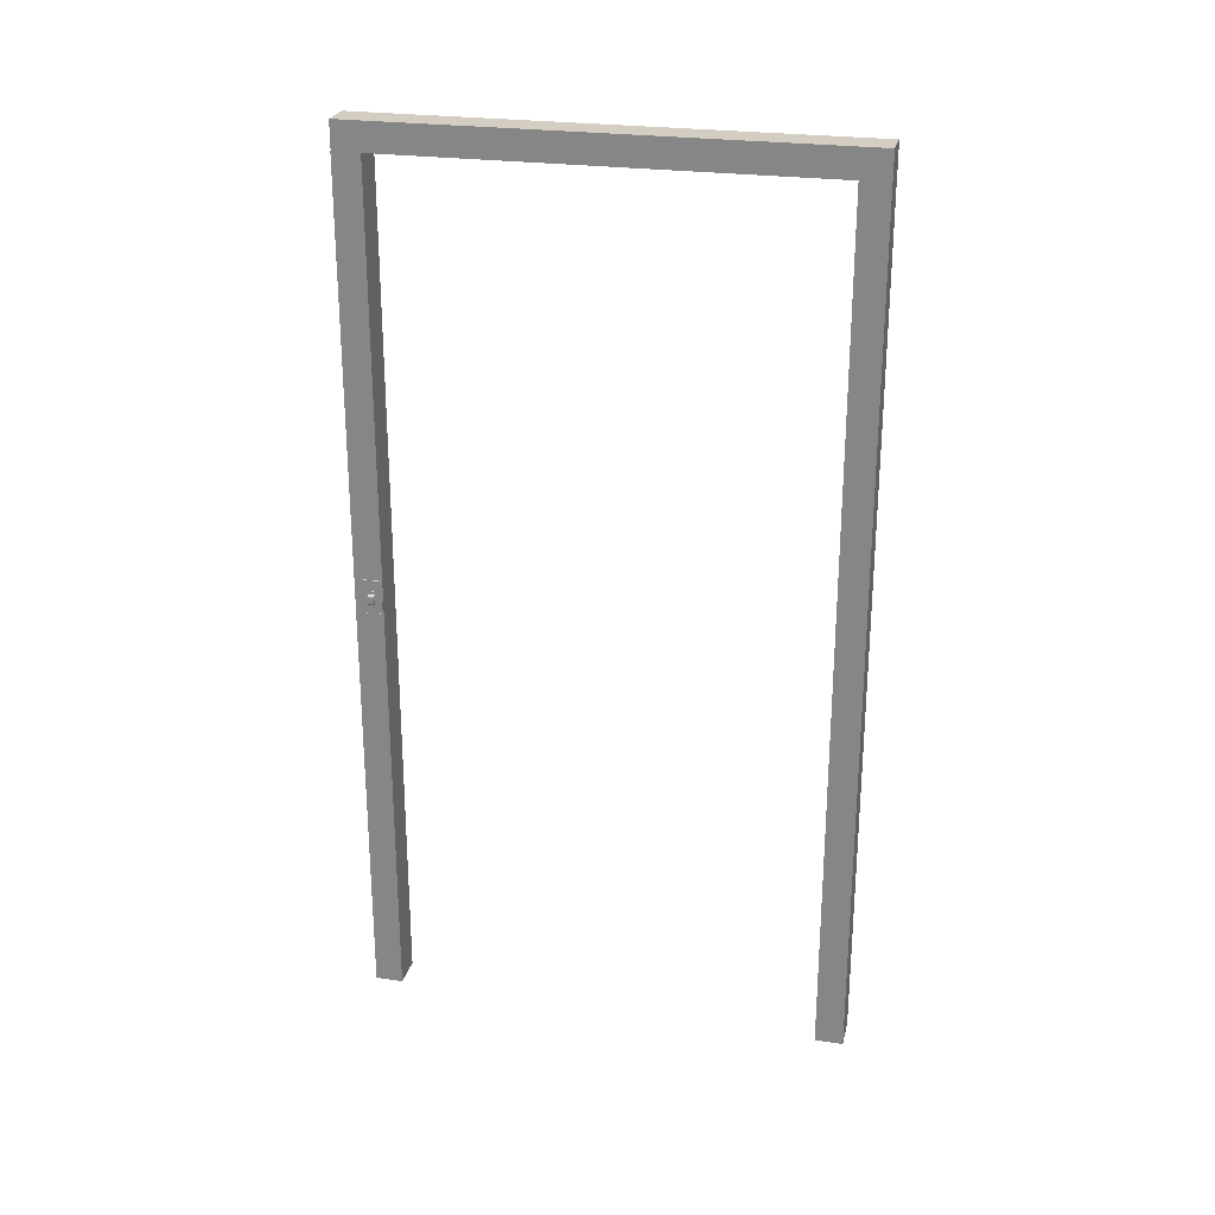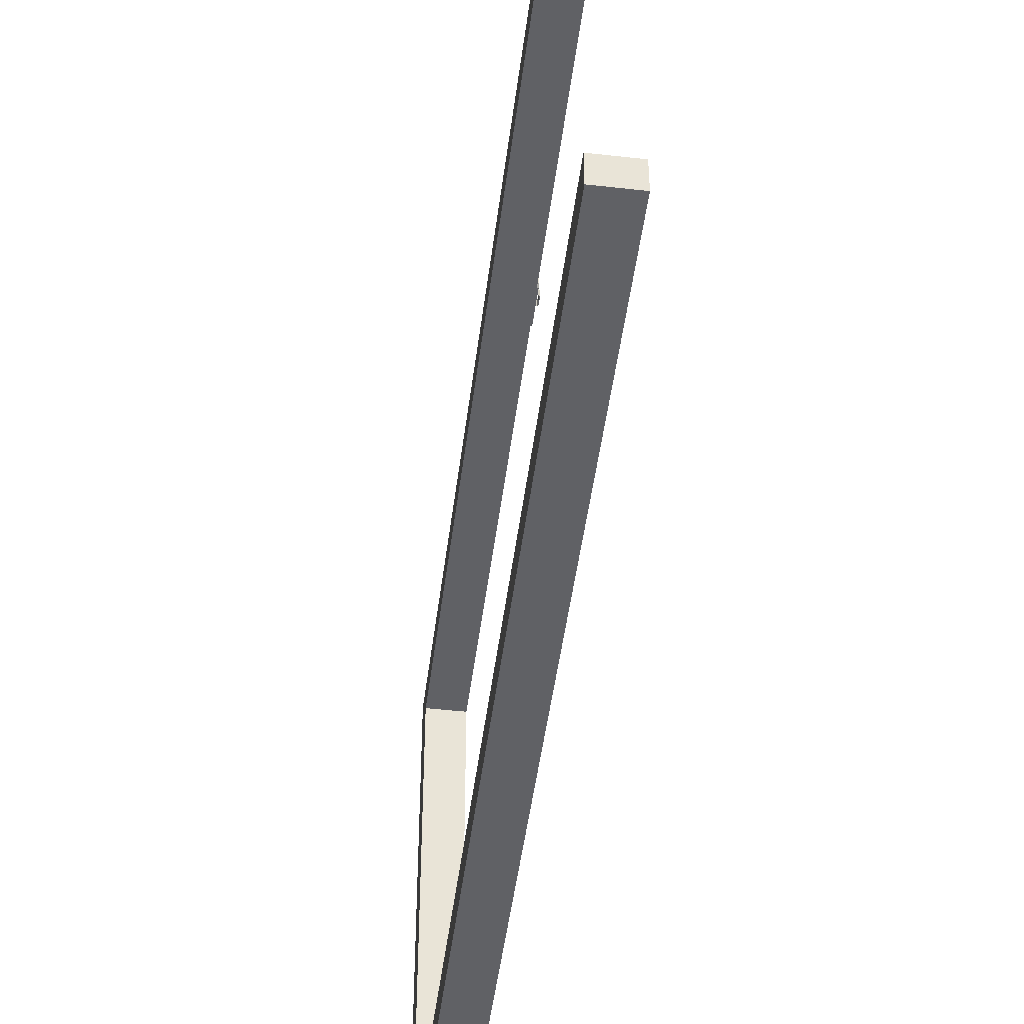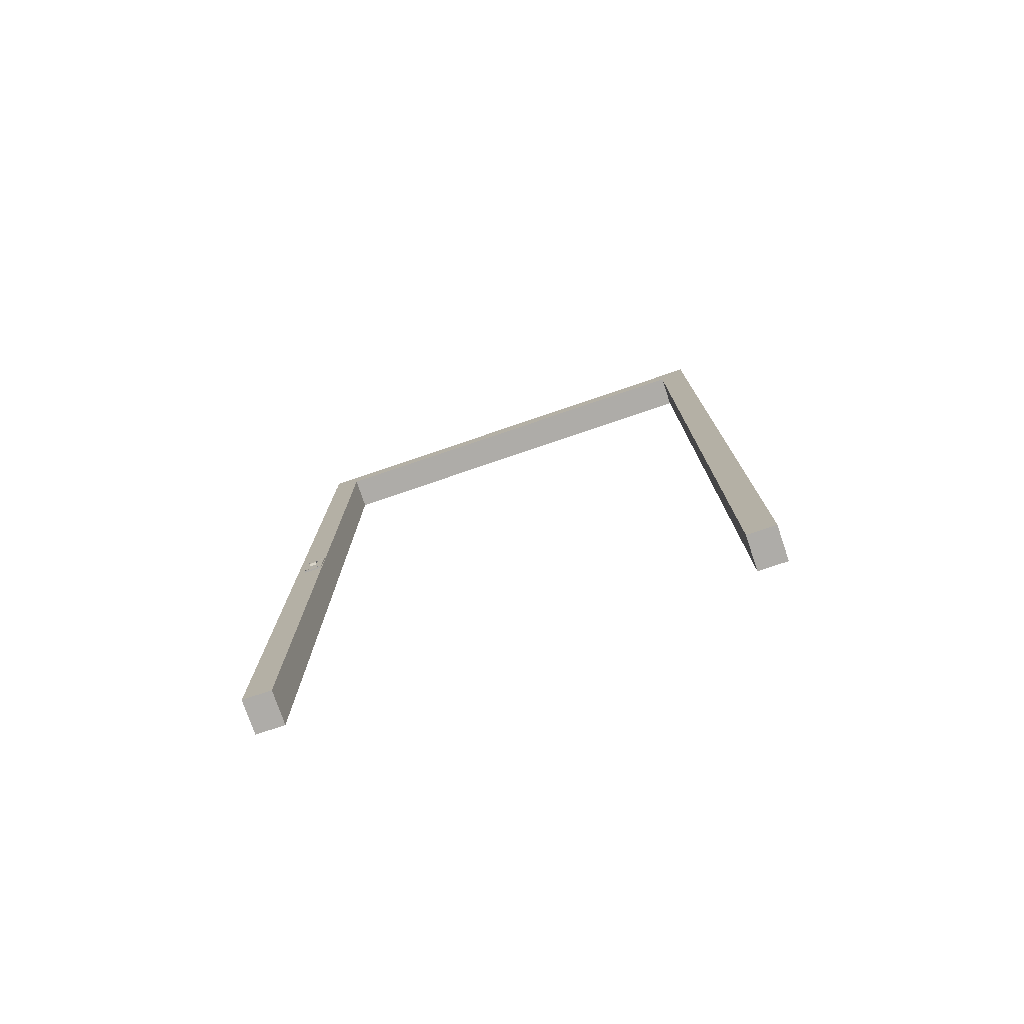
<metadata>
{"format":"obj","ext":"obj","renderer":"f3d","projection":"perspective","resolution":1024,"background":"white","views":[{"elev":25.1,"azim":103.4,"up":"+Y"},{"elev":-48.0,"azim":-7.2,"up":"+Z"},{"elev":-76.9,"azim":108.8,"up":"+Y"}]}
</metadata>
<code>
o Plane.011_Plane.020
v -3.219 1.047 -3.252
v -3.219 1.039 -3.247
v -3.219 0.9625 -3.247
v -3.219 0.9545 -3.252
v -3.219 1.039 -3.295
v -3.219 1.047 -3.291
v -3.219 0.9545 -3.291
v -3.219 0.9625 -3.295
v -3.225 1.039 -3.247
v -3.225 1.047 -3.252
v -3.225 0.9545 -3.252
v -3.225 0.9625 -3.247
v -3.225 1.047 -3.291
v -3.225 1.039 -3.295
v -3.225 0.9625 -3.295
v -3.225 0.9545 -3.291
v -3.226 1.035 -3.261
v -3.218 1.035 -3.261
v -3.226 1.034 -3.261
v -3.218 1.034 -3.261
v -3.226 1.033 -3.261
v -3.218 1.033 -3.261
v -3.226 1.033 -3.26
v -3.218 1.033 -3.26
v -3.226 1.032 -3.26
v -3.218 1.032 -3.26
v -3.226 1.031 -3.259
v -3.218 1.031 -3.259
v -3.226 1.031 -3.258
v -3.218 1.031 -3.258
v -3.226 1.031 -3.258
v -3.218 1.031 -3.258
v -3.226 1.031 -3.257
v -3.218 1.031 -3.257
v -3.226 1.031 -3.256
v -3.218 1.031 -3.256
v -3.226 1.031 -3.255
v -3.218 1.031 -3.255
v -3.226 1.031 -3.254
v -3.218 1.031 -3.254
v -3.226 1.032 -3.254
v -3.218 1.032 -3.254
v -3.226 1.033 -3.253
v -3.218 1.033 -3.253
v -3.226 1.033 -3.253
v -3.218 1.033 -3.253
v -3.226 1.034 -3.253
v -3.218 1.034 -3.253
v -3.226 1.035 -3.253
v -3.218 1.035 -3.253
v -3.226 1.036 -3.253
v -3.218 1.036 -3.253
v -3.226 1.037 -3.253
v -3.218 1.037 -3.253
v -3.226 1.037 -3.253
v -3.218 1.037 -3.253
v -3.226 1.038 -3.254
v -3.218 1.038 -3.254
v -3.226 1.038 -3.254
v -3.218 1.038 -3.254
v -3.226 1.039 -3.255
v -3.218 1.039 -3.255
v -3.226 1.039 -3.256
v -3.218 1.039 -3.256
v -3.226 1.039 -3.257
v -3.218 1.039 -3.257
v -3.226 1.039 -3.258
v -3.218 1.039 -3.258
v -3.226 1.039 -3.258
v -3.218 1.039 -3.258
v -3.226 1.038 -3.259
v -3.218 1.038 -3.259
v -3.226 1.038 -3.26
v -3.218 1.038 -3.26
v -3.226 1.037 -3.26
v -3.218 1.037 -3.26
v -3.226 1.037 -3.261
v -3.218 1.037 -3.261
v -3.226 1.036 -3.261
v -3.218 1.036 -3.261
v -3.226 1.035 -3.289
v -3.218 1.035 -3.289
v -3.226 1.034 -3.289
v -3.218 1.034 -3.289
v -3.226 1.033 -3.289
v -3.218 1.033 -3.289
v -3.226 1.033 -3.289
v -3.218 1.033 -3.289
v -3.226 1.032 -3.288
v -3.218 1.032 -3.288
v -3.226 1.031 -3.288
v -3.218 1.031 -3.288
v -3.226 1.031 -3.287
v -3.218 1.031 -3.287
v -3.226 1.031 -3.286
v -3.218 1.031 -3.286
v -3.226 1.031 -3.285
v -3.218 1.031 -3.285
v -3.226 1.031 -3.284
v -3.218 1.031 -3.284
v -3.226 1.031 -3.284
v -3.218 1.031 -3.284
v -3.226 1.031 -3.283
v -3.218 1.031 -3.283
v -3.226 1.032 -3.282
v -3.218 1.032 -3.282
v -3.226 1.033 -3.282
v -3.218 1.033 -3.282
v -3.226 1.033 -3.281
v -3.218 1.033 -3.281
v -3.226 1.034 -3.281
v -3.218 1.034 -3.281
v -3.226 1.035 -3.281
v -3.218 1.035 -3.281
v -3.226 1.036 -3.281
v -3.218 1.036 -3.281
v -3.226 1.037 -3.281
v -3.218 1.037 -3.281
v -3.226 1.037 -3.282
v -3.218 1.037 -3.282
v -3.226 1.038 -3.282
v -3.218 1.038 -3.282
v -3.226 1.038 -3.283
v -3.218 1.038 -3.283
v -3.226 1.039 -3.284
v -3.218 1.039 -3.284
v -3.226 1.039 -3.284
v -3.218 1.039 -3.284
v -3.226 1.039 -3.285
v -3.218 1.039 -3.285
v -3.226 1.039 -3.286
v -3.218 1.039 -3.286
v -3.226 1.039 -3.287
v -3.218 1.039 -3.287
v -3.226 1.038 -3.288
v -3.218 1.038 -3.288
v -3.226 1.038 -3.288
v -3.218 1.038 -3.288
v -3.226 1.037 -3.289
v -3.218 1.037 -3.289
v -3.226 1.037 -3.289
v -3.218 1.037 -3.289
v -3.226 1.036 -3.289
v -3.218 1.036 -3.289
v -3.226 0.9651 -3.26
v -3.218 0.9651 -3.26
v -3.226 0.9643 -3.26
v -3.218 0.9643 -3.26
v -3.226 0.9635 -3.26
v -3.218 0.9635 -3.26
v -3.226 0.9628 -3.26
v -3.218 0.9628 -3.26
v -3.226 0.9621 -3.259
v -3.218 0.9621 -3.259
v -3.226 0.9616 -3.258
v -3.218 0.9616 -3.258
v -3.226 0.9612 -3.258
v -3.218 0.9612 -3.258
v -3.226 0.961 -3.257
v -3.218 0.961 -3.257
v -3.226 0.9609 -3.256
v -3.218 0.9609 -3.256
v -3.226 0.961 -3.255
v -3.218 0.961 -3.255
v -3.226 0.9612 -3.255
v -3.218 0.9612 -3.255
v -3.226 0.9616 -3.254
v -3.218 0.9616 -3.254
v -3.226 0.9621 -3.253
v -3.218 0.9621 -3.253
v -3.226 0.9628 -3.253
v -3.218 0.9628 -3.253
v -3.226 0.9635 -3.252
v -3.218 0.9635 -3.252
v -3.226 0.9643 -3.252
v -3.218 0.9643 -3.252
v -3.226 0.9651 -3.252
v -3.218 0.9651 -3.252
v -3.226 0.9659 -3.252
v -3.218 0.9659 -3.252
v -3.226 0.9667 -3.252
v -3.218 0.9667 -3.252
v -3.226 0.9674 -3.253
v -3.218 0.9674 -3.253
v -3.226 0.9681 -3.253
v -3.218 0.9681 -3.253
v -3.226 0.9686 -3.254
v -3.218 0.9686 -3.254
v -3.226 0.969 -3.255
v -3.218 0.969 -3.255
v -3.226 0.9692 -3.255
v -3.218 0.9692 -3.255
v -3.226 0.9693 -3.256
v -3.218 0.9693 -3.256
v -3.226 0.9692 -3.257
v -3.218 0.9692 -3.257
v -3.226 0.969 -3.258
v -3.218 0.969 -3.258
v -3.226 0.9686 -3.258
v -3.218 0.9686 -3.258
v -3.226 0.9681 -3.259
v -3.218 0.9681 -3.259
v -3.226 0.9674 -3.26
v -3.218 0.9674 -3.26
v -3.226 0.9667 -3.26
v -3.218 0.9667 -3.26
v -3.226 0.9659 -3.26
v -3.218 0.9659 -3.26
v -3.226 0.9651 -3.291
v -3.218 0.9651 -3.291
v -3.226 0.9643 -3.291
v -3.218 0.9643 -3.291
v -3.226 0.9635 -3.291
v -3.218 0.9635 -3.291
v -3.226 0.9628 -3.291
v -3.218 0.9628 -3.291
v -3.226 0.9621 -3.29
v -3.218 0.9621 -3.29
v -3.226 0.9616 -3.29
v -3.218 0.9616 -3.29
v -3.226 0.9612 -3.289
v -3.218 0.9612 -3.289
v -3.226 0.961 -3.288
v -3.218 0.961 -3.288
v -3.226 0.9609 -3.287
v -3.218 0.9609 -3.287
v -3.226 0.961 -3.286
v -3.218 0.961 -3.286
v -3.226 0.9612 -3.286
v -3.218 0.9612 -3.286
v -3.226 0.9616 -3.285
v -3.218 0.9616 -3.285
v -3.226 0.9621 -3.284
v -3.218 0.9621 -3.284
v -3.226 0.9628 -3.284
v -3.218 0.9628 -3.284
v -3.226 0.9635 -3.283
v -3.218 0.9635 -3.283
v -3.226 0.9643 -3.283
v -3.218 0.9643 -3.283
v -3.226 0.9651 -3.283
v -3.218 0.9651 -3.283
v -3.226 0.9659 -3.283
v -3.218 0.9659 -3.283
v -3.226 0.9667 -3.283
v -3.218 0.9667 -3.283
v -3.226 0.9674 -3.284
v -3.218 0.9674 -3.284
v -3.226 0.9681 -3.284
v -3.218 0.9681 -3.284
v -3.226 0.9686 -3.285
v -3.218 0.9686 -3.285
v -3.226 0.969 -3.286
v -3.218 0.969 -3.286
v -3.226 0.9692 -3.286
v -3.218 0.9692 -3.286
v -3.226 0.9693 -3.287
v -3.218 0.9693 -3.287
v -3.226 0.9692 -3.288
v -3.218 0.9692 -3.288
v -3.226 0.969 -3.289
v -3.218 0.969 -3.289
v -3.226 0.9686 -3.29
v -3.218 0.9686 -3.29
v -3.226 0.9681 -3.29
v -3.218 0.9681 -3.29
v -3.226 0.9674 -3.291
v -3.218 0.9674 -3.291
v -3.226 0.9667 -3.291
v -3.218 0.9667 -3.291
v -3.226 0.9659 -3.291
v -3.218 0.9659 -3.291
v -3.219 1.022 -3.263
v -3.219 0.9813 -3.263
v -3.219 1.022 -3.279
v -3.219 0.9813 -3.279
v -3.219 1.015 -3.263
v -3.214 1.002 -3.263
v -3.219 0.988 -3.263
v -3.219 0.988 -3.279
v -3.214 1.002 -3.279
v -3.219 1.015 -3.279
v -3.214 1.01 -3.263
v -3.214 1.012 -3.263
v -3.214 0.9915 -3.263
v -3.214 0.9935 -3.263
v -3.214 0.9935 -3.279
v -3.214 0.9915 -3.279
v -3.214 1.012 -3.279
v -3.214 1.01 -3.279
v -3.218 1.022 -3.263
v -3.218 0.9813 -3.263
v -3.218 1.022 -3.279
v -3.218 0.9813 -3.279
v -3.218 1.015 -3.263
v -3.212 1.002 -3.263
v -3.218 0.988 -3.263
v -3.218 0.988 -3.279
v -3.212 1.002 -3.279
v -3.218 1.015 -3.279
v -3.212 1.01 -3.263
v -3.213 1.012 -3.263
v -3.213 0.9915 -3.263
v -3.212 0.9935 -3.263
v -3.212 0.9935 -3.279
v -3.213 0.9915 -3.279
v -3.213 1.012 -3.279
v -3.212 1.01 -3.279
f 2 12 3
f 4 8 3
f 4 16 7
f 8 14 5
f 15 16 12
f 10 2 1
f 12 4 3
f 14 6 5
f 16 8 7
f 6 10 1
f 18 19 17
f 20 21 19
f 22 23 21
f 24 25 23
f 26 27 25
f 28 29 27
f 30 31 29
f 32 33 31
f 34 35 33
f 36 37 35
f 38 39 37
f 40 41 39
f 42 43 41
f 44 45 43
f 46 47 45
f 48 49 47
f 50 51 49
f 52 53 51
f 54 55 53
f 56 57 55
f 58 59 57
f 60 61 59
f 62 63 61
f 64 65 63
f 66 67 65
f 68 69 67
f 70 71 69
f 72 73 71
f 74 75 73
f 76 77 75
f 54 38 70
f 78 79 77
f 80 17 79
f 47 63 31
f 82 83 81
f 84 85 83
f 86 87 85
f 88 89 87
f 90 91 89
f 92 93 91
f 94 95 93
f 96 97 95
f 98 99 97
f 100 101 99
f 102 103 101
f 104 105 103
f 106 107 105
f 108 109 107
f 110 111 109
f 112 113 111
f 114 115 113
f 116 117 115
f 118 119 117
f 120 121 119
f 122 123 121
f 124 125 123
f 126 127 125
f 128 129 127
f 130 131 129
f 132 133 131
f 134 135 133
f 136 137 135
f 138 139 137
f 140 141 139
f 118 102 134
f 142 143 141
f 144 81 143
f 111 127 95
f 146 147 145
f 148 149 147
f 150 151 149
f 152 153 151
f 154 155 153
f 156 157 155
f 158 159 157
f 160 161 159
f 162 163 161
f 164 165 163
f 166 167 165
f 168 169 167
f 170 171 169
f 172 173 171
f 174 175 173
f 176 177 175
f 178 179 177
f 180 181 179
f 182 183 181
f 184 185 183
f 186 187 185
f 188 189 187
f 190 191 189
f 192 193 191
f 194 195 193
f 196 197 195
f 198 199 197
f 200 201 199
f 202 203 201
f 204 205 203
f 182 166 198
f 206 207 205
f 208 145 207
f 175 191 159
f 210 211 209
f 212 213 211
f 214 215 213
f 216 217 215
f 218 219 217
f 220 221 219
f 222 223 221
f 224 225 223
f 226 227 225
f 228 229 227
f 230 231 229
f 232 233 231
f 234 235 233
f 236 237 235
f 238 239 237
f 240 241 239
f 242 243 241
f 244 245 243
f 246 247 245
f 248 249 247
f 250 251 249
f 252 253 251
f 254 255 253
f 256 257 255
f 258 259 257
f 260 261 259
f 262 263 261
f 264 265 263
f 266 267 265
f 268 269 267
f 246 230 262
f 270 271 269
f 272 209 271
f 239 255 223
f 280 274 279
f 275 277 273
f 290 278 283
f 281 286 278
f 288 279 285
f 284 290 283
f 286 288 285
f 282 284 277
f 292 298 297
f 295 293 291
f 296 308 301
f 304 299 296
f 297 306 303
f 308 302 301
f 306 304 303
f 302 300 295
f 280 294 276
f 290 299 281
f 286 303 304
f 286 296 278
f 281 305 287
f 273 293 275
f 287 306 288
f 285 297 303
f 274 297 279
f 283 302 284
f 288 298 280
f 276 292 274
f 284 295 277
f 275 300 282
f 289 300 307
f 290 307 308
f 277 291 273
f 278 301 283
f 2 9 12
f 6 1 2
f 2 3 8
f 4 7 8
f 8 5 2
f 6 2 5
f 4 11 16
f 8 15 14
f 12 9 14
f 10 13 14
f 14 15 12
f 16 11 12
f 9 10 14
f 10 9 2
f 12 11 4
f 14 13 6
f 16 15 8
f 6 13 10
f 18 20 19
f 20 22 21
f 22 24 23
f 24 26 25
f 26 28 27
f 28 30 29
f 30 32 31
f 32 34 33
f 34 36 35
f 36 38 37
f 38 40 39
f 40 42 41
f 42 44 43
f 44 46 45
f 46 48 47
f 48 50 49
f 50 52 51
f 52 54 53
f 54 56 55
f 56 58 57
f 58 60 59
f 60 62 61
f 62 64 63
f 64 66 65
f 66 68 67
f 68 70 69
f 70 72 71
f 72 74 73
f 74 76 75
f 76 78 77
f 22 20 18
f 18 80 78
f 78 76 74
f 74 72 70
f 70 68 66
f 66 64 70
f 62 60 58
f 58 56 54
f 54 52 50
f 50 48 46
f 46 44 42
f 42 40 38
f 38 36 34
f 34 32 38
f 30 28 26
f 26 24 22
f 22 18 70
f 78 74 70
f 70 64 62
f 62 58 70
f 54 50 38
f 46 42 38
f 38 32 30
f 30 26 38
f 18 78 70
f 70 58 54
f 50 46 38
f 38 26 22
f 22 70 38
f 78 80 79
f 80 18 17
f 79 17 23
f 19 21 23
f 23 25 27
f 27 29 31
f 31 33 35
f 35 37 31
f 39 41 47
f 43 45 47
f 47 49 55
f 51 53 55
f 55 57 59
f 59 61 63
f 63 65 67
f 67 69 63
f 71 73 79
f 75 77 79
f 17 19 23
f 23 27 79
f 31 37 39
f 41 43 47
f 49 51 55
f 55 59 47
f 63 69 71
f 73 75 79
f 79 27 31
f 31 39 47
f 47 59 63
f 63 71 79
f 79 31 63
f 82 84 83
f 84 86 85
f 86 88 87
f 88 90 89
f 90 92 91
f 92 94 93
f 94 96 95
f 96 98 97
f 98 100 99
f 100 102 101
f 102 104 103
f 104 106 105
f 106 108 107
f 108 110 109
f 110 112 111
f 112 114 113
f 114 116 115
f 116 118 117
f 118 120 119
f 120 122 121
f 122 124 123
f 124 126 125
f 126 128 127
f 128 130 129
f 130 132 131
f 132 134 133
f 134 136 135
f 136 138 137
f 138 140 139
f 140 142 141
f 86 84 82
f 82 144 142
f 142 140 138
f 138 136 134
f 134 132 130
f 130 128 134
f 126 124 122
f 122 120 118
f 118 116 114
f 114 112 110
f 110 108 106
f 106 104 102
f 102 100 98
f 98 96 102
f 94 92 90
f 90 88 86
f 86 82 134
f 142 138 134
f 134 128 126
f 126 122 134
f 118 114 102
f 110 106 102
f 102 96 94
f 94 90 102
f 82 142 134
f 134 122 118
f 114 110 102
f 102 90 86
f 86 134 102
f 142 144 143
f 144 82 81
f 143 81 87
f 83 85 87
f 87 89 91
f 91 93 95
f 95 97 99
f 99 101 95
f 103 105 111
f 107 109 111
f 111 113 119
f 115 117 119
f 119 121 123
f 123 125 127
f 127 129 131
f 131 133 127
f 135 137 143
f 139 141 143
f 81 83 87
f 87 91 143
f 95 101 103
f 105 107 111
f 113 115 119
f 119 123 111
f 127 133 135
f 137 139 143
f 143 91 95
f 95 103 111
f 111 123 127
f 127 135 143
f 143 95 127
f 146 148 147
f 148 150 149
f 150 152 151
f 152 154 153
f 154 156 155
f 156 158 157
f 158 160 159
f 160 162 161
f 162 164 163
f 164 166 165
f 166 168 167
f 168 170 169
f 170 172 171
f 172 174 173
f 174 176 175
f 176 178 177
f 178 180 179
f 180 182 181
f 182 184 183
f 184 186 185
f 186 188 187
f 188 190 189
f 190 192 191
f 192 194 193
f 194 196 195
f 196 198 197
f 198 200 199
f 200 202 201
f 202 204 203
f 204 206 205
f 150 148 146
f 146 208 206
f 206 204 202
f 202 200 198
f 198 196 194
f 194 192 190
f 190 188 186
f 186 184 182
f 182 180 178
f 178 176 174
f 174 172 170
f 170 168 166
f 166 164 162
f 162 160 158
f 158 156 154
f 154 152 150
f 150 146 198
f 206 202 198
f 198 194 182
f 190 186 182
f 182 178 166
f 174 170 166
f 166 162 150
f 158 154 150
f 146 206 198
f 194 190 182
f 178 174 166
f 162 158 150
f 150 198 166
f 206 208 207
f 208 146 145
f 207 145 151
f 147 149 151
f 151 153 155
f 155 157 159
f 159 161 167
f 163 165 167
f 167 169 171
f 171 173 167
f 175 177 183
f 179 181 183
f 183 185 187
f 187 189 191
f 191 193 199
f 195 197 199
f 199 201 203
f 203 205 199
f 145 147 151
f 151 155 207
f 161 163 167
f 167 173 175
f 177 179 183
f 183 187 175
f 193 195 199
f 199 205 207
f 207 155 159
f 159 167 175
f 175 187 191
f 191 199 207
f 207 159 191
f 210 212 211
f 212 214 213
f 214 216 215
f 216 218 217
f 218 220 219
f 220 222 221
f 222 224 223
f 224 226 225
f 226 228 227
f 228 230 229
f 230 232 231
f 232 234 233
f 234 236 235
f 236 238 237
f 238 240 239
f 240 242 241
f 242 244 243
f 244 246 245
f 246 248 247
f 248 250 249
f 250 252 251
f 252 254 253
f 254 256 255
f 256 258 257
f 258 260 259
f 260 262 261
f 262 264 263
f 264 266 265
f 266 268 267
f 268 270 269
f 214 212 210
f 210 272 270
f 270 268 266
f 266 264 262
f 262 260 258
f 258 256 254
f 254 252 250
f 250 248 246
f 246 244 242
f 242 240 238
f 238 236 234
f 234 232 230
f 230 228 226
f 226 224 222
f 222 220 218
f 218 216 214
f 214 210 262
f 270 266 262
f 262 258 246
f 254 250 246
f 246 242 230
f 238 234 230
f 230 226 214
f 222 218 214
f 210 270 262
f 258 254 246
f 242 238 230
f 226 222 214
f 214 262 230
f 270 272 271
f 272 210 209
f 271 209 215
f 211 213 215
f 215 217 219
f 219 221 223
f 223 225 231
f 227 229 231
f 231 233 235
f 235 237 231
f 239 241 247
f 243 245 247
f 247 249 251
f 251 253 255
f 255 257 263
f 259 261 263
f 263 265 267
f 267 269 263
f 209 211 215
f 215 219 271
f 225 227 231
f 231 237 239
f 241 243 247
f 247 251 239
f 257 259 263
f 263 269 271
f 271 219 223
f 223 231 239
f 239 251 255
f 255 263 271
f 271 223 255
f 280 276 274
f 275 282 277
f 290 281 278
f 281 287 286
f 288 280 279
f 284 289 290
f 286 287 288
f 282 289 284
f 292 294 298
f 295 300 293
f 296 299 308
f 304 305 299
f 297 298 306
f 308 307 302
f 306 305 304
f 302 307 300
f 280 298 294
f 290 308 299
f 286 285 303
f 286 304 296
f 281 299 305
f 273 291 293
f 287 305 306
f 285 279 297
f 274 292 297
f 283 301 302
f 288 306 298
f 276 294 292
f 284 302 295
f 275 293 300
f 289 282 300
f 290 289 307
f 277 295 291
f 278 296 301
o Cube.000_Cube.053
v -3.3 -0.01049 -4.296
v -3.3 1.991 -4.296
v -3.3 -0.01049 -4.361
v -3.3 1.991 -4.361
v -3.222 -0.01049 -4.296
v -3.222 1.991 -4.296
v -3.222 -0.01049 -4.361
v -3.222 1.991 -4.361
v -3.3 -0.01049 -3.231
v -3.3 1.991 -3.231
v -3.3 -0.01049 -3.296
v -3.3 1.991 -3.296
v -3.222 -0.01049 -3.231
v -3.222 1.991 -3.231
v -3.222 -0.01049 -3.296
v -3.222 1.991 -3.296
v -3.3 1.99 -4.362
v -3.3 1.99 -3.232
v -3.3 2.055 -4.362
v -3.3 2.055 -3.232
v -3.222 1.99 -4.362
v -3.222 1.99 -3.232
v -3.222 2.055 -4.362
v -3.222 2.055 -3.232
f 310 311 309
f 312 315 311
f 316 313 315
f 314 309 313
f 315 309 311
f 312 314 316
f 318 319 317
f 320 323 319
f 324 321 323
f 322 317 321
f 323 317 319
f 320 322 324
f 325 328 327
f 328 331 327
f 332 329 331
f 330 325 329
f 331 325 327
f 328 330 332
f 310 312 311
f 312 316 315
f 316 314 313
f 314 310 309
f 315 313 309
f 312 310 314
f 318 320 319
f 320 324 323
f 324 322 321
f 322 318 317
f 323 321 317
f 320 318 322
f 325 326 328
f 328 332 331
f 332 330 329
f 330 326 325
f 331 329 325
f 328 326 330

</code>
